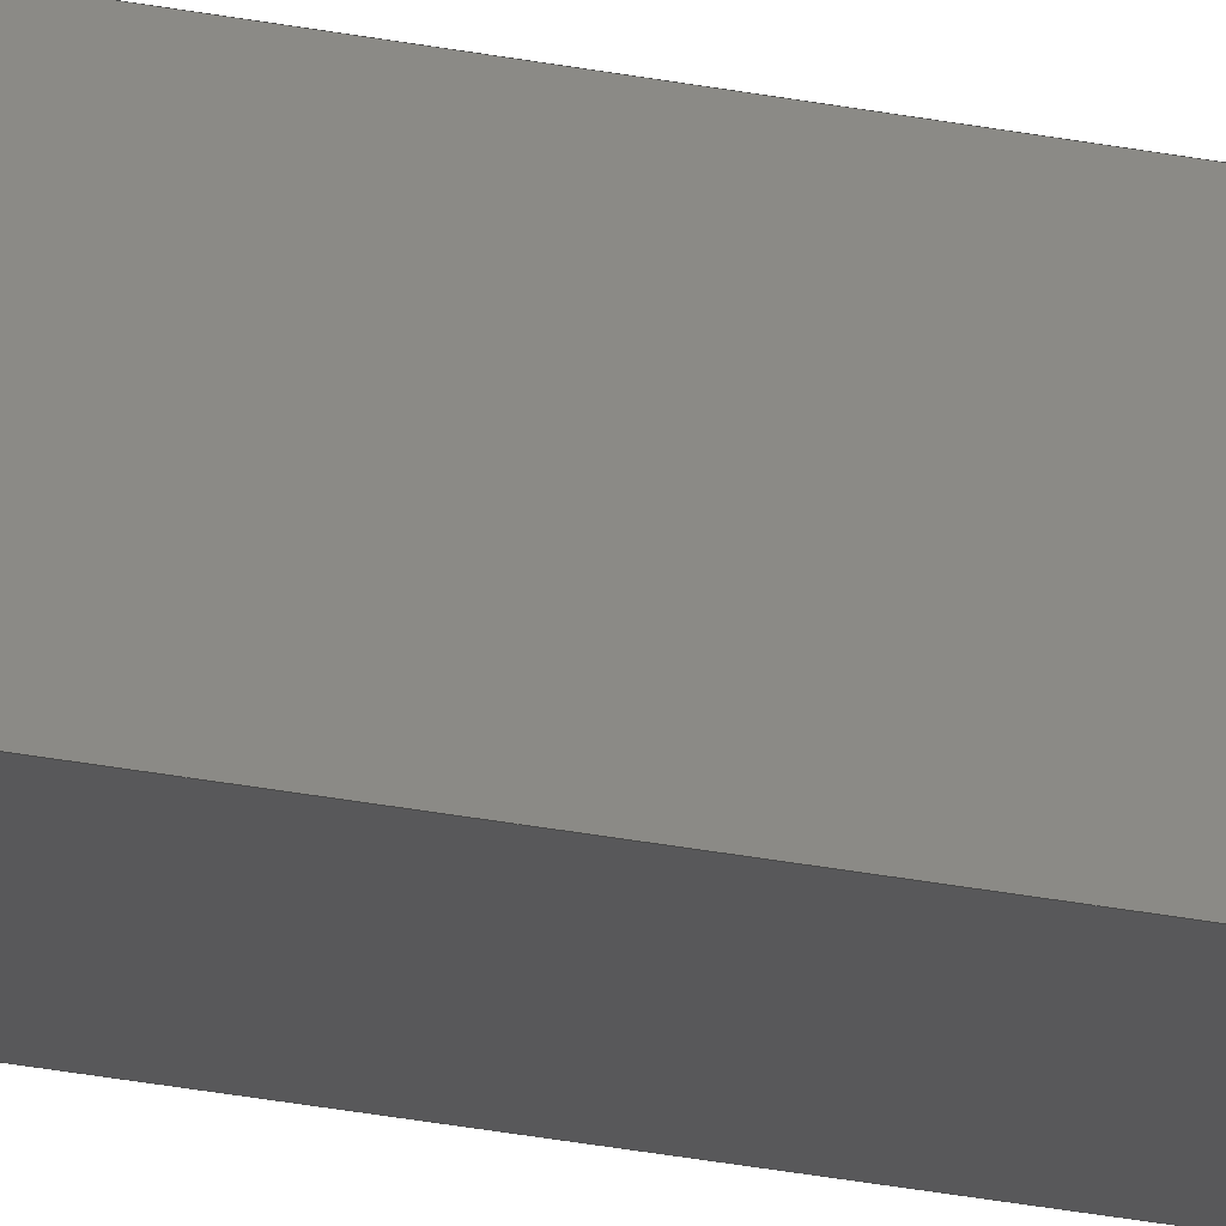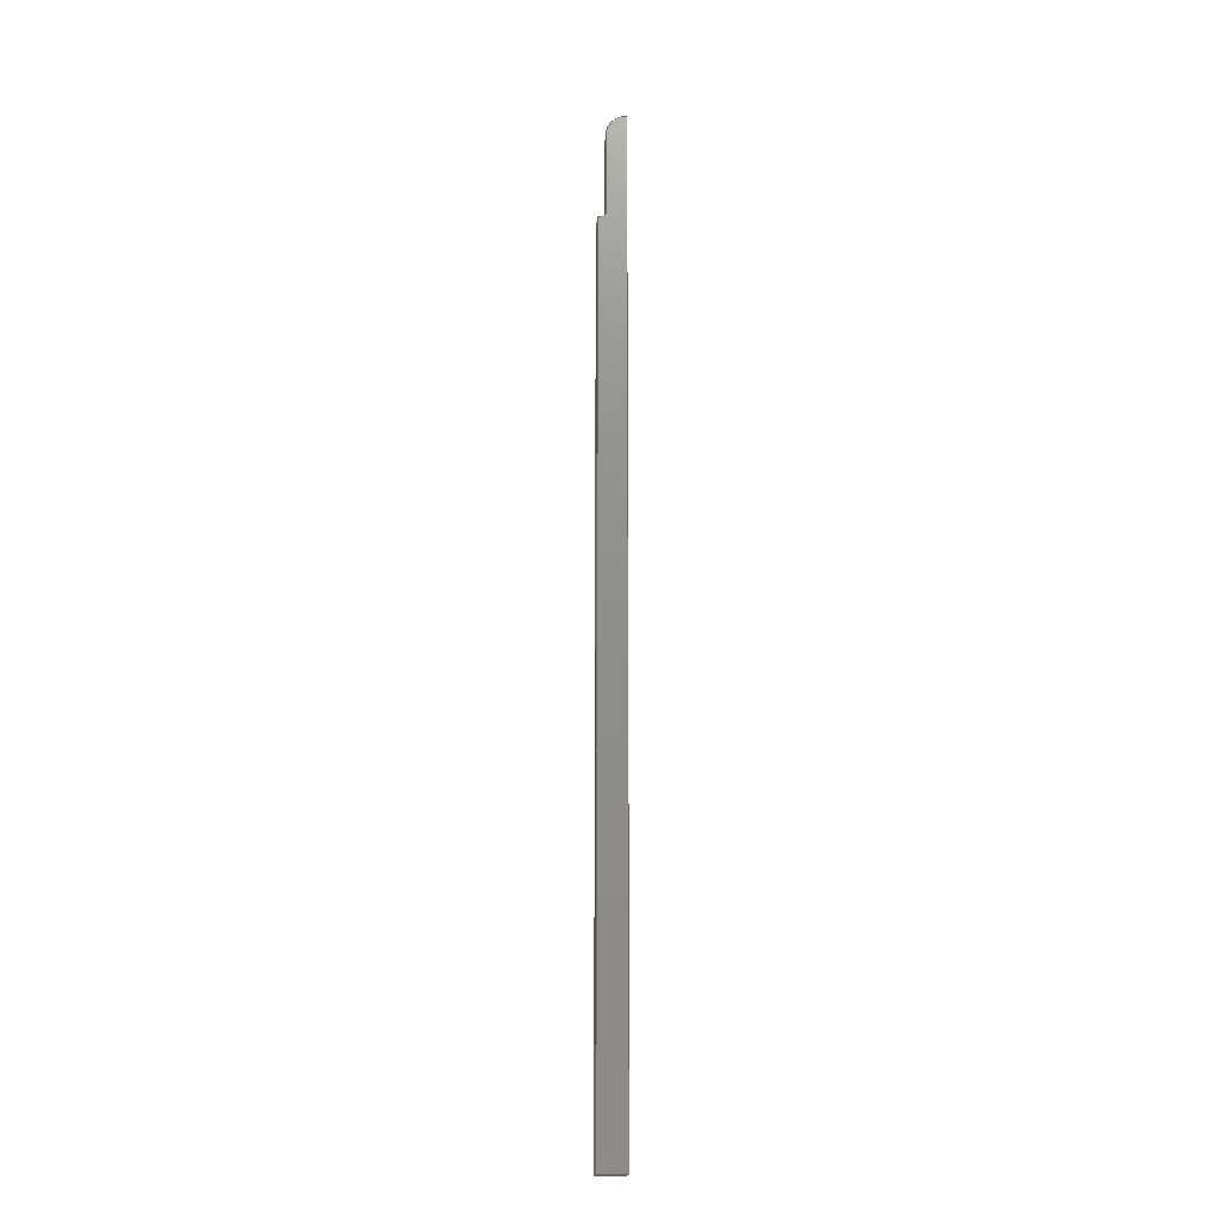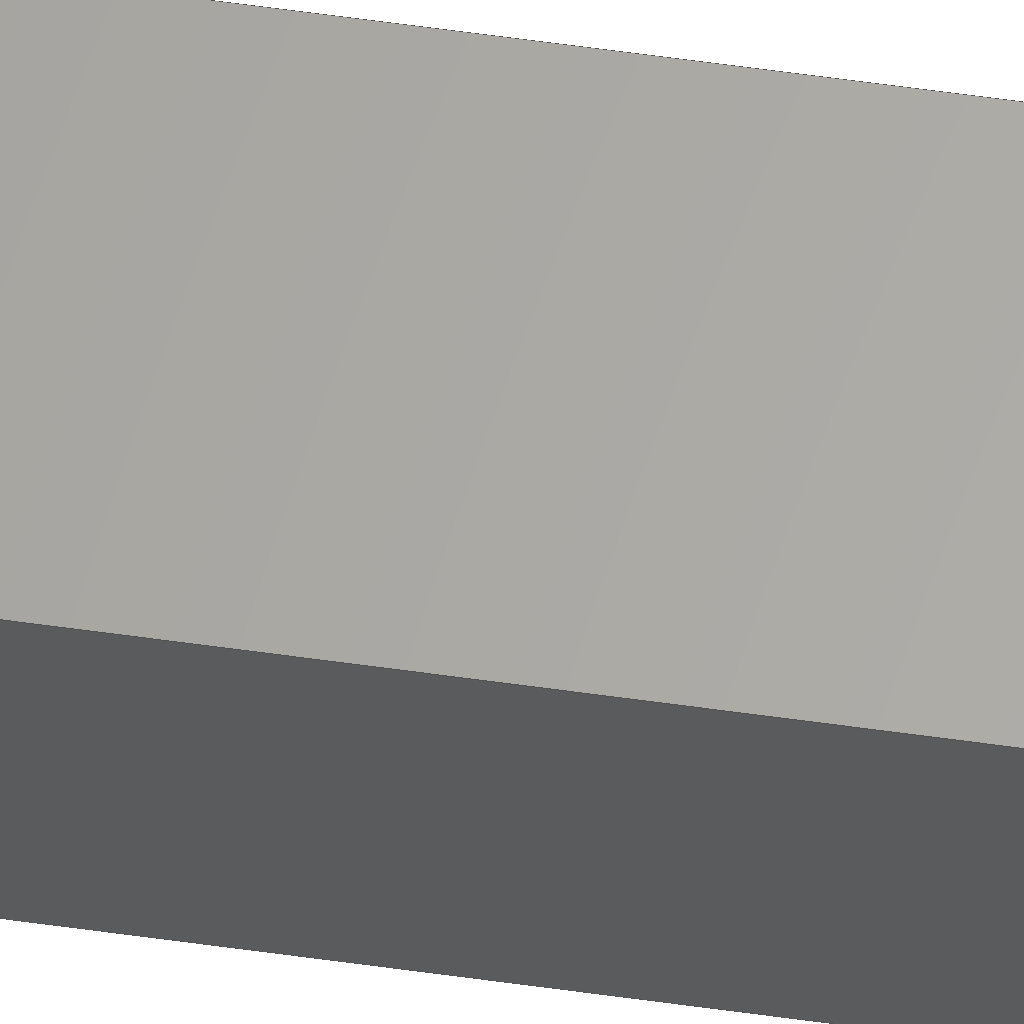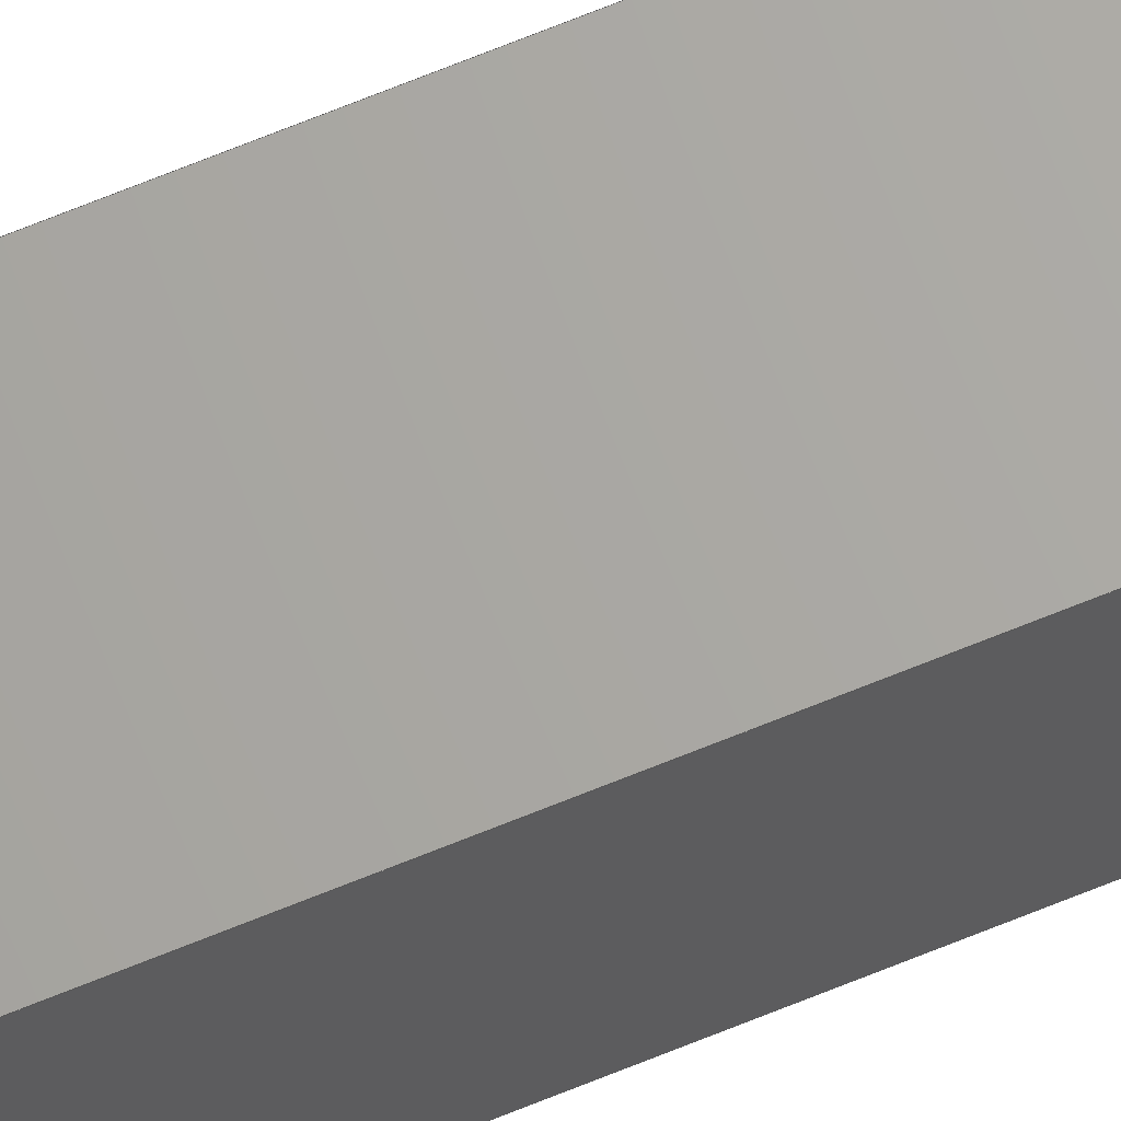
<metadata>
{"format":"step","ext":"step","renderer":"f3d","projection":"perspective","resolution":1024,"background":"white","views":[{"elev":-19.9,"azim":-112.7,"up":"+Y"},{"elev":-16.2,"azim":87.1,"up":"+Z"},{"elev":63.4,"azim":-82.0,"up":"+Y"},{"elev":66.5,"azim":67.4,"up":"+Y"}]}
</metadata>
<code>
ISO-10303-21;
DATA;
#1=MECHANICAL_DESIGN_GEOMETRIC_PRESENTATION_REPRESENTATION('',(#4),#244);
#2=SHAPE_REPRESENTATION_RELATIONSHIP('SRR','None',#251,#3);
#3=ADVANCED_BREP_SHAPE_REPRESENTATION('',(#5),#243);
#4=STYLED_ITEM('',(#261),#5);
#5=MANIFOLD_SOLID_BREP('Body1',#136);
#6=CYLINDRICAL_SURFACE('',#154,0.8);
#7=CYLINDRICAL_SURFACE('',#157,2.578);
#8=FACE_OUTER_BOUND('',#16,.T.);
#9=FACE_OUTER_BOUND('',#17,.T.);
#10=FACE_OUTER_BOUND('',#18,.T.);
#11=FACE_OUTER_BOUND('',#19,.T.);
#12=FACE_OUTER_BOUND('',#20,.T.);
#13=FACE_OUTER_BOUND('',#21,.T.);
#14=FACE_OUTER_BOUND('',#22,.T.);
#15=FACE_OUTER_BOUND('',#23,.T.);
#16=EDGE_LOOP('',(#86,#87,#88,#89,#90,#91));
#17=EDGE_LOOP('',(#92,#93,#94,#95));
#18=EDGE_LOOP('',(#96,#97,#98,#99));
#19=EDGE_LOOP('',(#100,#101,#102,#103));
#20=EDGE_LOOP('',(#104,#105,#106,#107));
#21=EDGE_LOOP('',(#108,#109,#110,#111));
#22=EDGE_LOOP('',(#112,#113,#114,#115));
#23=EDGE_LOOP('',(#116,#117,#118,#119,#120,#121));
#24=CIRCLE('',#151,0.8);
#25=CIRCLE('',#152,2.578);
#26=CIRCLE('',#155,0.8);
#27=CIRCLE('',#158,2.578);
#28=LINE('',#206,#42);
#29=LINE('',#208,#43);
#30=LINE('',#212,#44);
#31=LINE('',#215,#45);
#32=LINE('',#218,#46);
#33=LINE('',#220,#47);
#34=LINE('',#221,#48);
#35=LINE('',#225,#49);
#36=LINE('',#228,#50);
#37=LINE('',#229,#51);
#38=LINE('',#233,#52);
#39=LINE('',#236,#53);
#40=LINE('',#237,#54);
#41=LINE('',#239,#55);
#42=VECTOR('',#166,1);
#43=VECTOR('',#167,1);
#44=VECTOR('',#170,1);
#45=VECTOR('',#173,1);
#46=VECTOR('',#176,1);
#47=VECTOR('',#177,1);
#48=VECTOR('',#178,1);
#49=VECTOR('',#183,1);
#50=VECTOR('',#186,1);
#51=VECTOR('',#187,1);
#52=VECTOR('',#192,1);
#53=VECTOR('',#195,1);
#54=VECTOR('',#196,1);
#55=VECTOR('',#199,1);
#56=VERTEX_POINT('',#204);
#57=VERTEX_POINT('',#205);
#58=VERTEX_POINT('',#207);
#59=VERTEX_POINT('',#209);
#60=VERTEX_POINT('',#211);
#61=VERTEX_POINT('',#213);
#62=VERTEX_POINT('',#217);
#63=VERTEX_POINT('',#219);
#64=VERTEX_POINT('',#223);
#65=VERTEX_POINT('',#227);
#66=VERTEX_POINT('',#231);
#67=VERTEX_POINT('',#235);
#68=EDGE_CURVE('',#56,#57,#28,.T.);
#69=EDGE_CURVE('',#57,#58,#29,.T.);
#70=EDGE_CURVE('',#58,#59,#24,.T.);
#71=EDGE_CURVE('',#59,#60,#30,.T.);
#72=EDGE_CURVE('',#60,#61,#25,.T.);
#73=EDGE_CURVE('',#61,#56,#31,.T.);
#74=EDGE_CURVE('',#62,#57,#32,.T.);
#75=EDGE_CURVE('',#63,#62,#33,.T.);
#76=EDGE_CURVE('',#58,#63,#34,.T.);
#77=EDGE_CURVE('',#64,#63,#26,.T.);
#78=EDGE_CURVE('',#59,#64,#35,.T.);
#79=EDGE_CURVE('',#65,#64,#36,.T.);
#80=EDGE_CURVE('',#60,#65,#37,.T.);
#81=EDGE_CURVE('',#66,#65,#27,.T.);
#82=EDGE_CURVE('',#61,#66,#38,.T.);
#83=EDGE_CURVE('',#67,#66,#39,.T.);
#84=EDGE_CURVE('',#56,#67,#40,.T.);
#85=EDGE_CURVE('',#62,#67,#41,.T.);
#86=ORIENTED_EDGE('',*,*,#68,.T.);
#87=ORIENTED_EDGE('',*,*,#69,.T.);
#88=ORIENTED_EDGE('',*,*,#70,.T.);
#89=ORIENTED_EDGE('',*,*,#71,.T.);
#90=ORIENTED_EDGE('',*,*,#72,.T.);
#91=ORIENTED_EDGE('',*,*,#73,.T.);
#92=ORIENTED_EDGE('',*,*,#74,.F.);
#93=ORIENTED_EDGE('',*,*,#75,.F.);
#94=ORIENTED_EDGE('',*,*,#76,.F.);
#95=ORIENTED_EDGE('',*,*,#69,.F.);
#96=ORIENTED_EDGE('',*,*,#76,.T.);
#97=ORIENTED_EDGE('',*,*,#77,.F.);
#98=ORIENTED_EDGE('',*,*,#78,.F.);
#99=ORIENTED_EDGE('',*,*,#70,.F.);
#100=ORIENTED_EDGE('',*,*,#78,.T.);
#101=ORIENTED_EDGE('',*,*,#79,.F.);
#102=ORIENTED_EDGE('',*,*,#80,.F.);
#103=ORIENTED_EDGE('',*,*,#71,.F.);
#104=ORIENTED_EDGE('',*,*,#80,.T.);
#105=ORIENTED_EDGE('',*,*,#81,.F.);
#106=ORIENTED_EDGE('',*,*,#82,.F.);
#107=ORIENTED_EDGE('',*,*,#72,.F.);
#108=ORIENTED_EDGE('',*,*,#82,.T.);
#109=ORIENTED_EDGE('',*,*,#83,.F.);
#110=ORIENTED_EDGE('',*,*,#84,.F.);
#111=ORIENTED_EDGE('',*,*,#73,.F.);
#112=ORIENTED_EDGE('',*,*,#84,.T.);
#113=ORIENTED_EDGE('',*,*,#85,.F.);
#114=ORIENTED_EDGE('',*,*,#74,.T.);
#115=ORIENTED_EDGE('',*,*,#68,.F.);
#116=ORIENTED_EDGE('',*,*,#85,.T.);
#117=ORIENTED_EDGE('',*,*,#83,.T.);
#118=ORIENTED_EDGE('',*,*,#81,.T.);
#119=ORIENTED_EDGE('',*,*,#79,.T.);
#120=ORIENTED_EDGE('',*,*,#77,.T.);
#121=ORIENTED_EDGE('',*,*,#75,.T.);
#122=PLANE('',#150);
#123=PLANE('',#153);
#124=PLANE('',#156);
#125=PLANE('',#159);
#126=PLANE('',#160);
#127=PLANE('',#161);
#128=ADVANCED_FACE('',(#8),#122,.F.);
#129=ADVANCED_FACE('',(#9),#123,.T.);
#130=ADVANCED_FACE('',(#10),#6,.F.);
#131=ADVANCED_FACE('',(#11),#124,.T.);
#132=ADVANCED_FACE('',(#12),#7,.T.);
#133=ADVANCED_FACE('',(#13),#125,.T.);
#134=ADVANCED_FACE('',(#14),#126,.T.);
#135=ADVANCED_FACE('',(#15),#127,.T.);
#136=CLOSED_SHELL('',(#128,#129,#130,#131,#132,#133,#134,#135));
#137=DERIVED_UNIT_ELEMENT(#139,1);
#138=DERIVED_UNIT_ELEMENT(#246,3);
#139=(
MASS_UNIT()
NAMED_UNIT(*)
SI_UNIT(.KILO.,.GRAM.)
);
#140=DERIVED_UNIT((#137,#138));
#141=MEASURE_REPRESENTATION_ITEM('density measure',
POSITIVE_RATIO_MEASURE(7850),#140);
#142=PROPERTY_DEFINITION_REPRESENTATION(#147,#144);
#143=PROPERTY_DEFINITION_REPRESENTATION(#148,#145);
#144=REPRESENTATION('material name',(#146),#243);
#145=REPRESENTATION('density',(#141),#243);
#146=DESCRIPTIVE_REPRESENTATION_ITEM('Steel','Steel');
#147=PROPERTY_DEFINITION('material property','material name',#253);
#148=PROPERTY_DEFINITION('material property','density of part',#253);
#149=AXIS2_PLACEMENT_3D('placement',#202,#162,#163);
#150=AXIS2_PLACEMENT_3D('',#203,#164,#165);
#151=AXIS2_PLACEMENT_3D('',#210,#168,#169);
#152=AXIS2_PLACEMENT_3D('',#214,#171,#172);
#153=AXIS2_PLACEMENT_3D('',#216,#174,#175);
#154=AXIS2_PLACEMENT_3D('',#222,#179,#180);
#155=AXIS2_PLACEMENT_3D('',#224,#181,#182);
#156=AXIS2_PLACEMENT_3D('',#226,#184,#185);
#157=AXIS2_PLACEMENT_3D('',#230,#188,#189);
#158=AXIS2_PLACEMENT_3D('',#232,#190,#191);
#159=AXIS2_PLACEMENT_3D('',#234,#193,#194);
#160=AXIS2_PLACEMENT_3D('',#238,#197,#198);
#161=AXIS2_PLACEMENT_3D('',#240,#200,#201);
#162=DIRECTION('axis',(0,0,1));
#163=DIRECTION('refdir',(1,0,0));
#164=DIRECTION('center_axis',(1,0,0));
#165=DIRECTION('ref_axis',(0,0,-1));
#166=DIRECTION('',(0,-1,1.225e-16));
#167=DIRECTION('',(0,5.857e-17,1));
#168=DIRECTION('center_axis',(1,0,0));
#169=DIRECTION('ref_axis',(0,-0.2787,-0.9604));
#170=DIRECTION('',(0,1.265e-16,1));
#171=DIRECTION('center_axis',(-1,0,0));
#172=DIRECTION('ref_axis',(0,0,1));
#173=DIRECTION('',(0,0,-1));
#174=DIRECTION('center_axis',(0,-1,5.857e-17));
#175=DIRECTION('ref_axis',(0,-5.857e-17,-1));
#176=DIRECTION('',(-1,0,0));
#177=DIRECTION('',(0,-5.857e-17,-1));
#178=DIRECTION('',(1,0,0));
#179=DIRECTION('center_axis',(1,0,0));
#180=DIRECTION('ref_axis',(0,-0.2787,-0.9604));
#181=DIRECTION('center_axis',(-1,0,0));
#182=DIRECTION('ref_axis',(0,-0.2787,-0.9604));
#183=DIRECTION('',(1,0,0));
#184=DIRECTION('center_axis',(0,-1,1.265e-16));
#185=DIRECTION('ref_axis',(0,-1.265e-16,-1));
#186=DIRECTION('',(0,-1.265e-16,-1));
#187=DIRECTION('',(1,0,0));
#188=DIRECTION('center_axis',(1,0,0));
#189=DIRECTION('ref_axis',(0,0,1));
#190=DIRECTION('center_axis',(1,0,0));
#191=DIRECTION('ref_axis',(0,0,1));
#192=DIRECTION('',(1,0,0));
#193=DIRECTION('center_axis',(0,1,0));
#194=DIRECTION('ref_axis',(0,0,1));
#195=DIRECTION('',(0,0,1));
#196=DIRECTION('',(1,0,0));
#197=DIRECTION('center_axis',(0,-1.225e-16,-1));
#198=DIRECTION('ref_axis',(0,1,-1.225e-16));
#199=DIRECTION('',(0,1,-1.225e-16));
#200=DIRECTION('center_axis',(1,0,0));
#201=DIRECTION('ref_axis',(0,0,-1));
#202=CARTESIAN_POINT('',(0,0,0));
#203=CARTESIAN_POINT('Origin',(-1.9,-1.8,63.79));
#204=CARTESIAN_POINT('',(-1.9,0,0));
#205=CARTESIAN_POINT('',(-1.9,-3.6,4.409e-16));
#206=CARTESIAN_POINT('',(-1.9,-3.6,4.409e-16));
#207=CARTESIAN_POINT('',(-1.9,-3.6,113.7));
#208=CARTESIAN_POINT('',(-1.9,-3.6,4.409e-16));
#209=CARTESIAN_POINT('',(-1.9,-2.578,114.5));
#210=CARTESIAN_POINT('Origin',(-1.9,-3.377,114.5));
#211=CARTESIAN_POINT('',(-1.9,-2.578,125));
#212=CARTESIAN_POINT('',(-1.9,-2.578,114.5));
#213=CARTESIAN_POINT('',(-1.9,0,127.6));
#214=CARTESIAN_POINT('Origin',(-1.9,0,125));
#215=CARTESIAN_POINT('',(-1.9,0,127.6));
#216=CARTESIAN_POINT('Origin',(0,-3.6,113.7));
#217=CARTESIAN_POINT('',(1.9,-3.6,4.409e-16));
#218=CARTESIAN_POINT('',(0,-3.6,4.409e-16));
#219=CARTESIAN_POINT('',(1.9,-3.6,113.7));
#220=CARTESIAN_POINT('',(1.9,-3.6,4.409e-16));
#221=CARTESIAN_POINT('',(0,-3.6,113.7));
#222=CARTESIAN_POINT('Origin',(0,-3.377,114.5));
#223=CARTESIAN_POINT('',(1.9,-2.578,114.5));
#224=CARTESIAN_POINT('Origin',(1.9,-3.377,114.5));
#225=CARTESIAN_POINT('',(0,-2.578,114.5));
#226=CARTESIAN_POINT('Origin',(0,-2.578,125));
#227=CARTESIAN_POINT('',(1.9,-2.578,125));
#228=CARTESIAN_POINT('',(1.9,-2.578,114.5));
#229=CARTESIAN_POINT('',(0,-2.578,125));
#230=CARTESIAN_POINT('Origin',(0,0,125));
#231=CARTESIAN_POINT('',(1.9,0,127.6));
#232=CARTESIAN_POINT('Origin',(1.9,0,125));
#233=CARTESIAN_POINT('',(0,0,127.6));
#234=CARTESIAN_POINT('Origin',(0,0,0));
#235=CARTESIAN_POINT('',(1.9,0,0));
#236=CARTESIAN_POINT('',(1.9,0,127.6));
#237=CARTESIAN_POINT('',(0,0,0));
#238=CARTESIAN_POINT('Origin',(0,-3.6,4.409e-16));
#239=CARTESIAN_POINT('',(1.9,-3.6,4.409e-16));
#240=CARTESIAN_POINT('Origin',(1.9,-1.8,63.79));
#241=UNCERTAINTY_MEASURE_WITH_UNIT(LENGTH_MEASURE(0.001),#245,
'DISTANCE_ACCURACY_VALUE',
'Maximum model space distance between geometric entities at asserted c
onnectivities');
#242=UNCERTAINTY_MEASURE_WITH_UNIT(LENGTH_MEASURE(0.001),#245,
'DISTANCE_ACCURACY_VALUE',
'Maximum model space distance between geometric entities at asserted c
onnectivities');
#243=(
GEOMETRIC_REPRESENTATION_CONTEXT(3)
GLOBAL_UNCERTAINTY_ASSIGNED_CONTEXT((#241))
GLOBAL_UNIT_ASSIGNED_CONTEXT((#245,#247,#248))
REPRESENTATION_CONTEXT('','3D')
);
#244=(
GEOMETRIC_REPRESENTATION_CONTEXT(3)
GLOBAL_UNCERTAINTY_ASSIGNED_CONTEXT((#242))
GLOBAL_UNIT_ASSIGNED_CONTEXT((#245,#247,#248))
REPRESENTATION_CONTEXT('','3D')
);
#245=(
LENGTH_UNIT()
NAMED_UNIT(*)
SI_UNIT(.CENTI.,.METRE.)
);
#246=(
LENGTH_UNIT()
NAMED_UNIT(*)
SI_UNIT($,.METRE.)
);
#247=(
NAMED_UNIT(*)
PLANE_ANGLE_UNIT()
SI_UNIT($,.RADIAN.)
);
#248=(
NAMED_UNIT(*)
SI_UNIT($,.STERADIAN.)
SOLID_ANGLE_UNIT()
);
#249=SHAPE_DEFINITION_REPRESENTATION(#250,#251);
#250=PRODUCT_DEFINITION_SHAPE('',$,#253);
#251=SHAPE_REPRESENTATION('',(#149),#243);
#252=PRODUCT_DEFINITION_CONTEXT('part definition',#257,'design');
#253=PRODUCT_DEFINITION('|Beam','|Beam',#254,#252);
#254=PRODUCT_DEFINITION_FORMATION('',$,#259);
#255=PRODUCT_RELATED_PRODUCT_CATEGORY('|Beam','|Beam',(#259));
#256=APPLICATION_PROTOCOL_DEFINITION('international standard',
'automotive_design',2009,#257);
#257=APPLICATION_CONTEXT(
'Core Data for Automotive Mechanical Design Process');
#258=PRODUCT_CONTEXT('part definition',#257,'mechanical');
#259=PRODUCT('|Beam','|Beam',$,(#258));
#260=PRESENTATION_STYLE_ASSIGNMENT((#262));
#261=PRESENTATION_STYLE_ASSIGNMENT((#263));
#262=SURFACE_STYLE_USAGE(.BOTH.,#264);
#263=SURFACE_STYLE_USAGE(.BOTH.,#265);
#264=SURFACE_SIDE_STYLE('',(#266));
#265=SURFACE_SIDE_STYLE('',(#267));
#266=SURFACE_STYLE_FILL_AREA(#268);
#267=SURFACE_STYLE_FILL_AREA(#269);
#268=FILL_AREA_STYLE('Steel - Satin',(#270));
#269=FILL_AREA_STYLE('3D Pine - Painted',(#271));
#270=FILL_AREA_STYLE_COLOUR('Steel - Satin',#272);
#271=FILL_AREA_STYLE_COLOUR('3D Pine - Painted',#273);
#272=COLOUR_RGB('Steel - Satin',0.6275,0.6275,0.6275);
#273=COLOUR_RGB('3D Pine - Painted',0.6235,0.01961,
0.01961);
ENDSEC;
END-ISO-10303-21;

</code>
